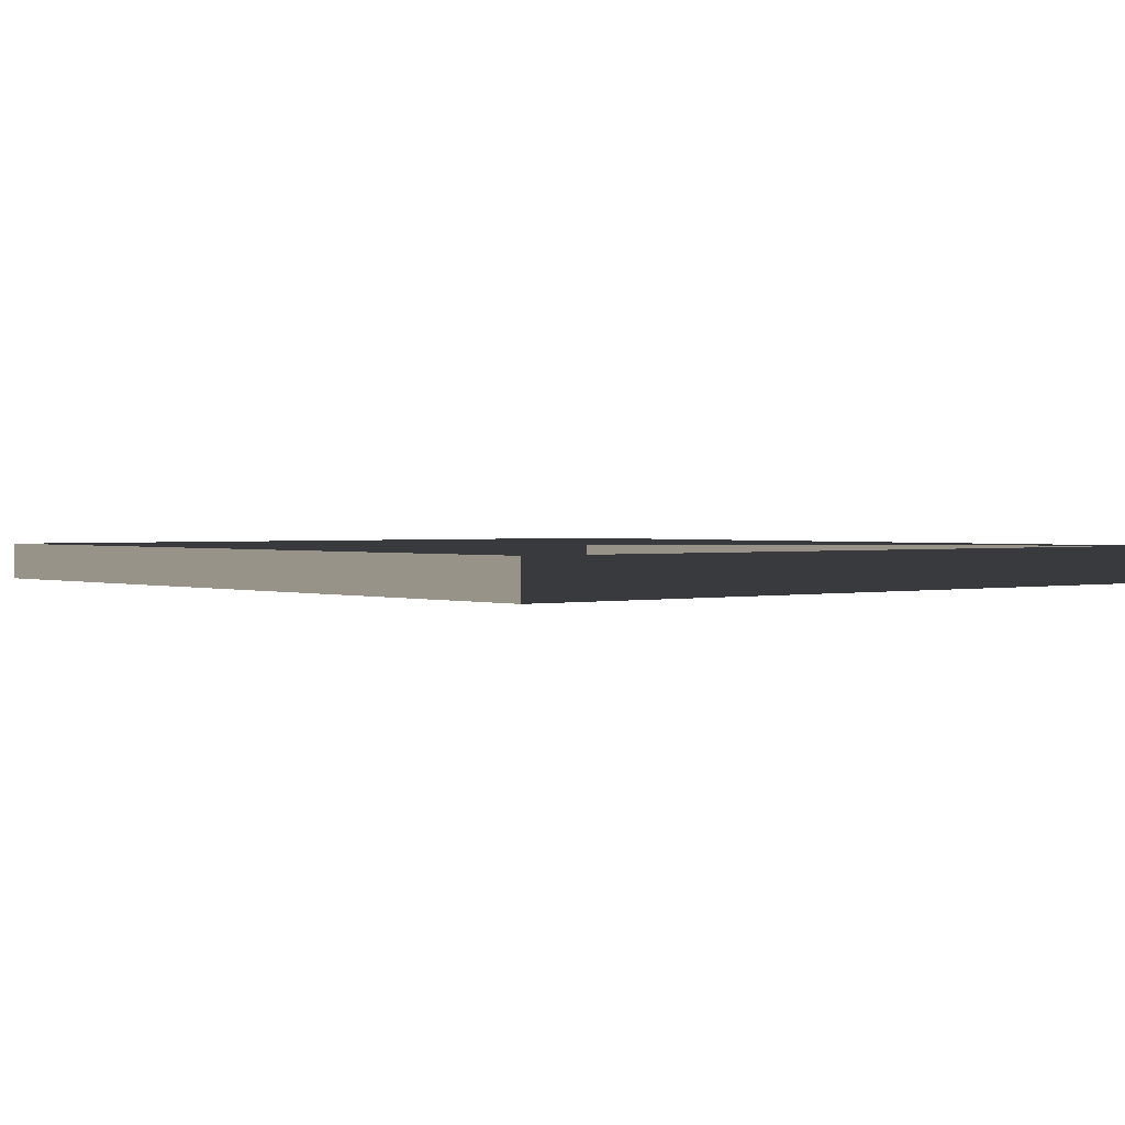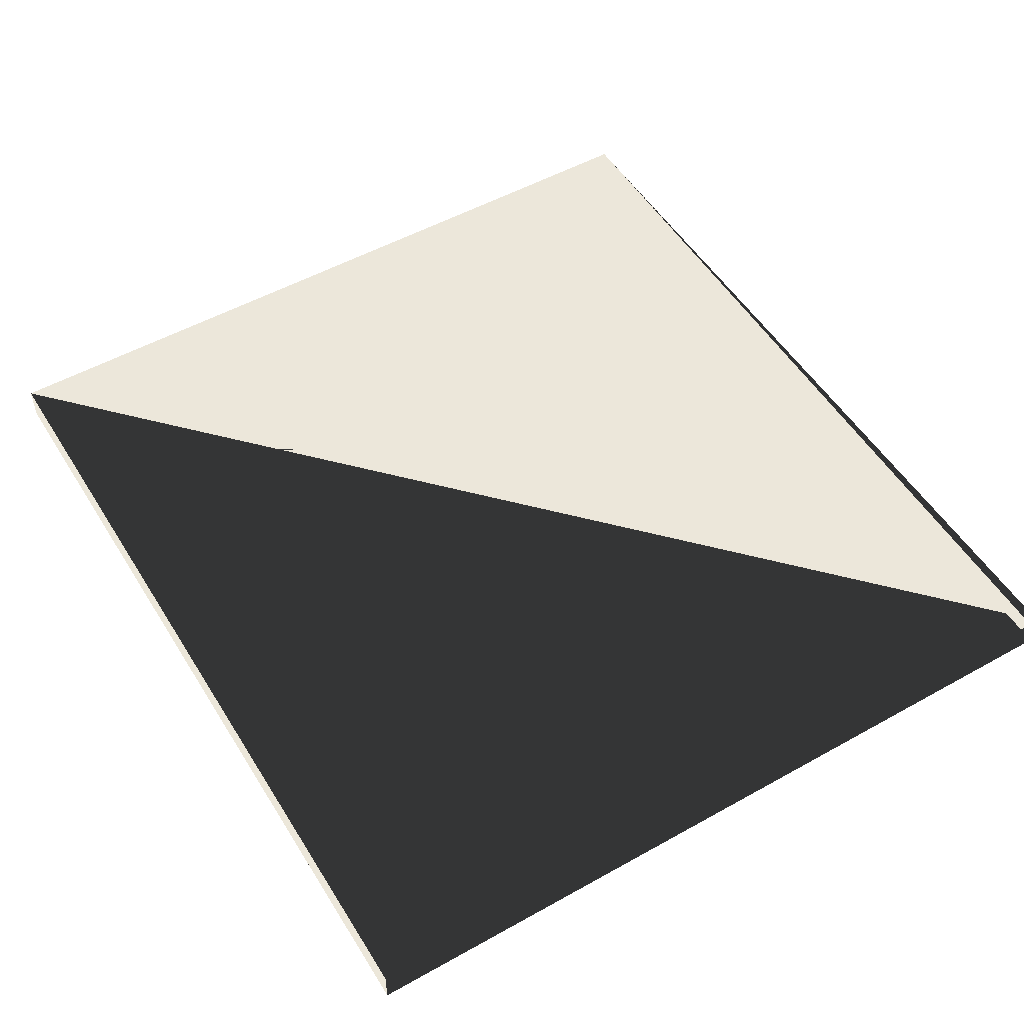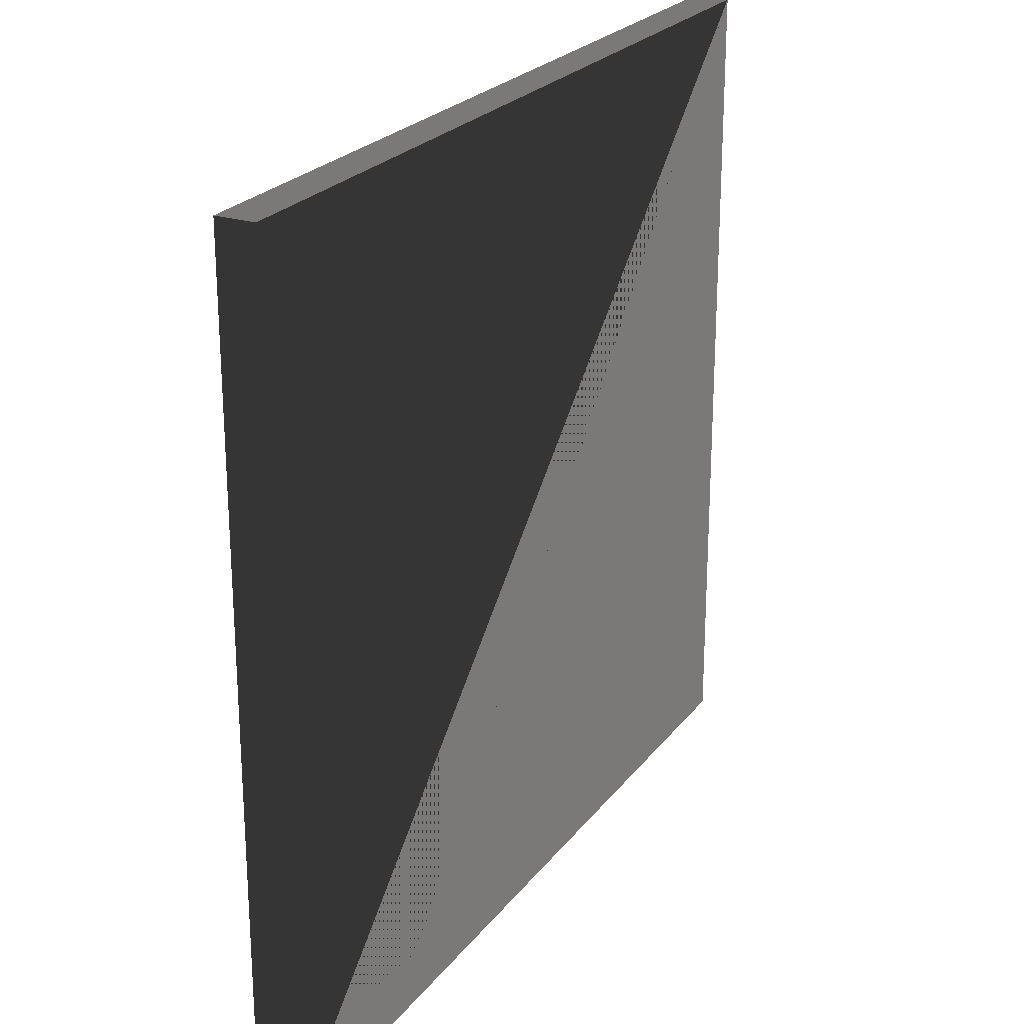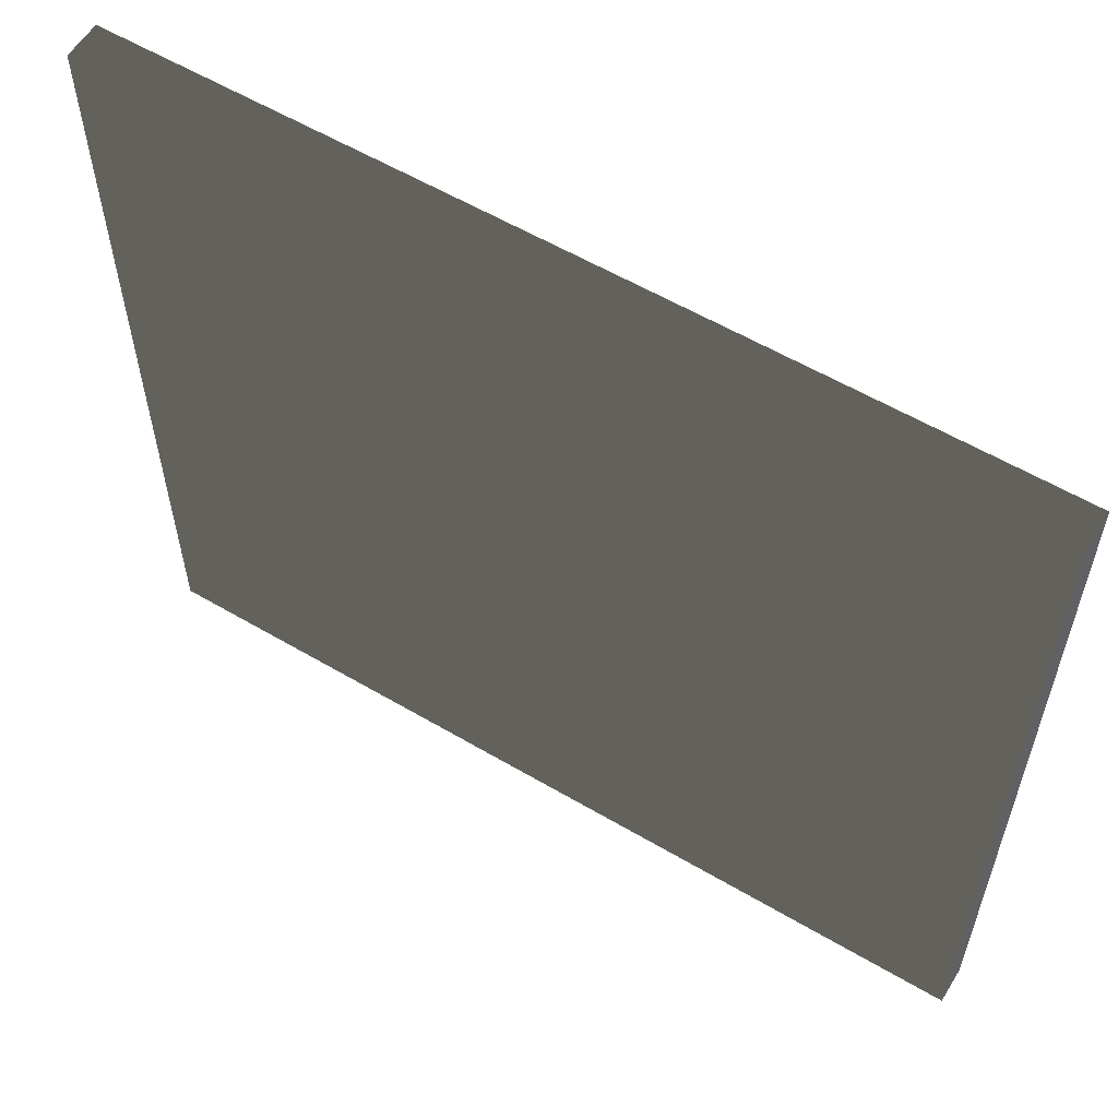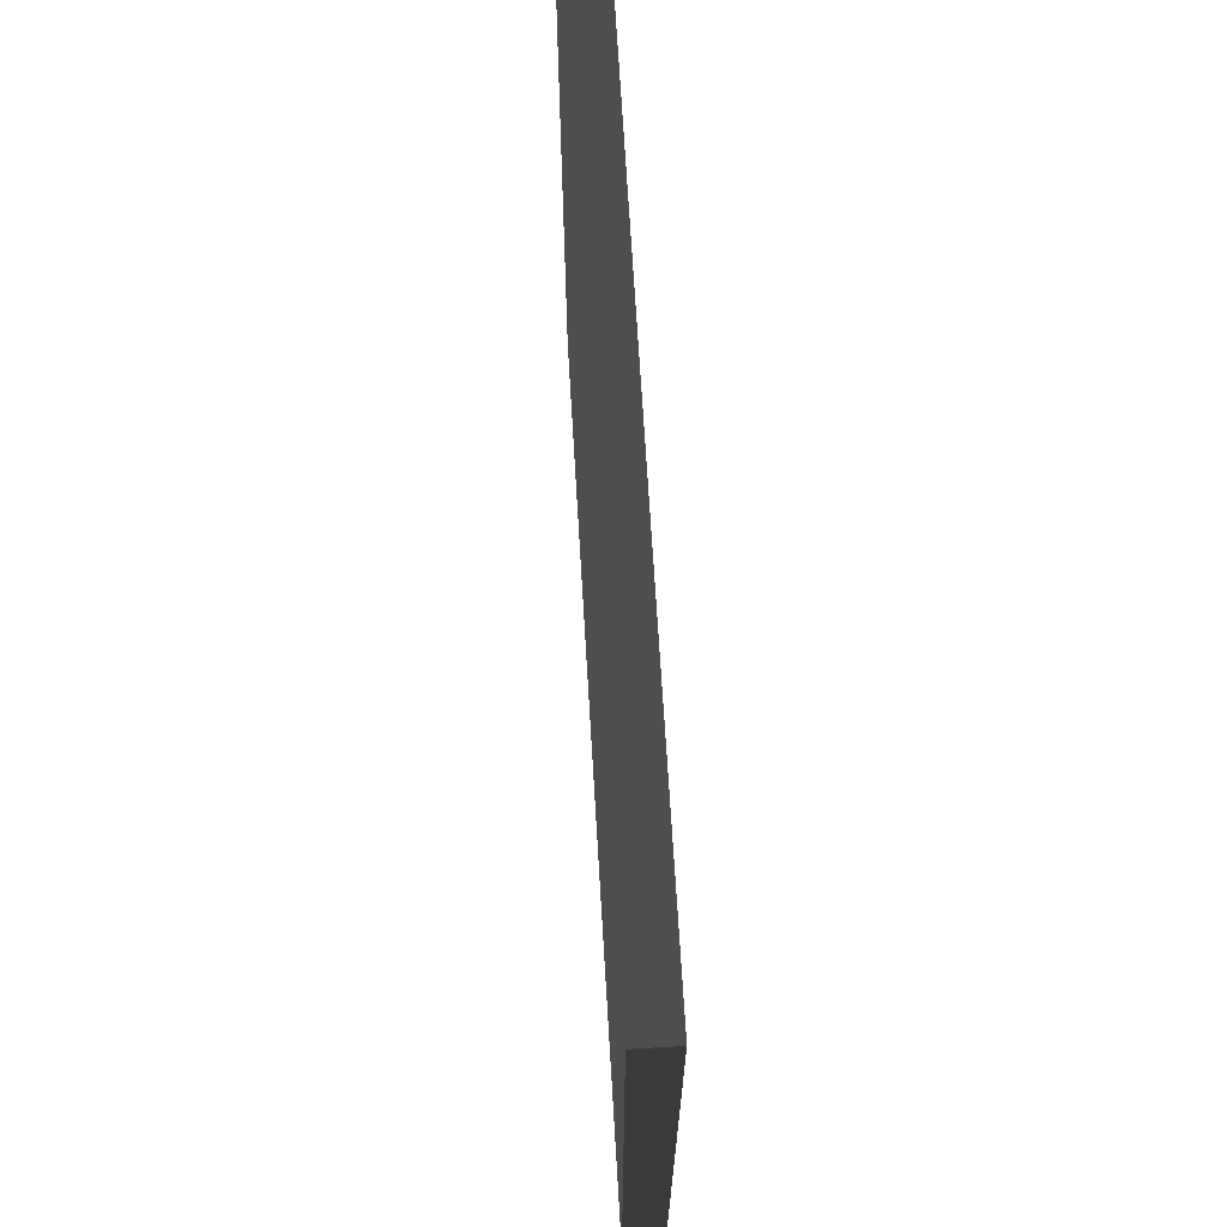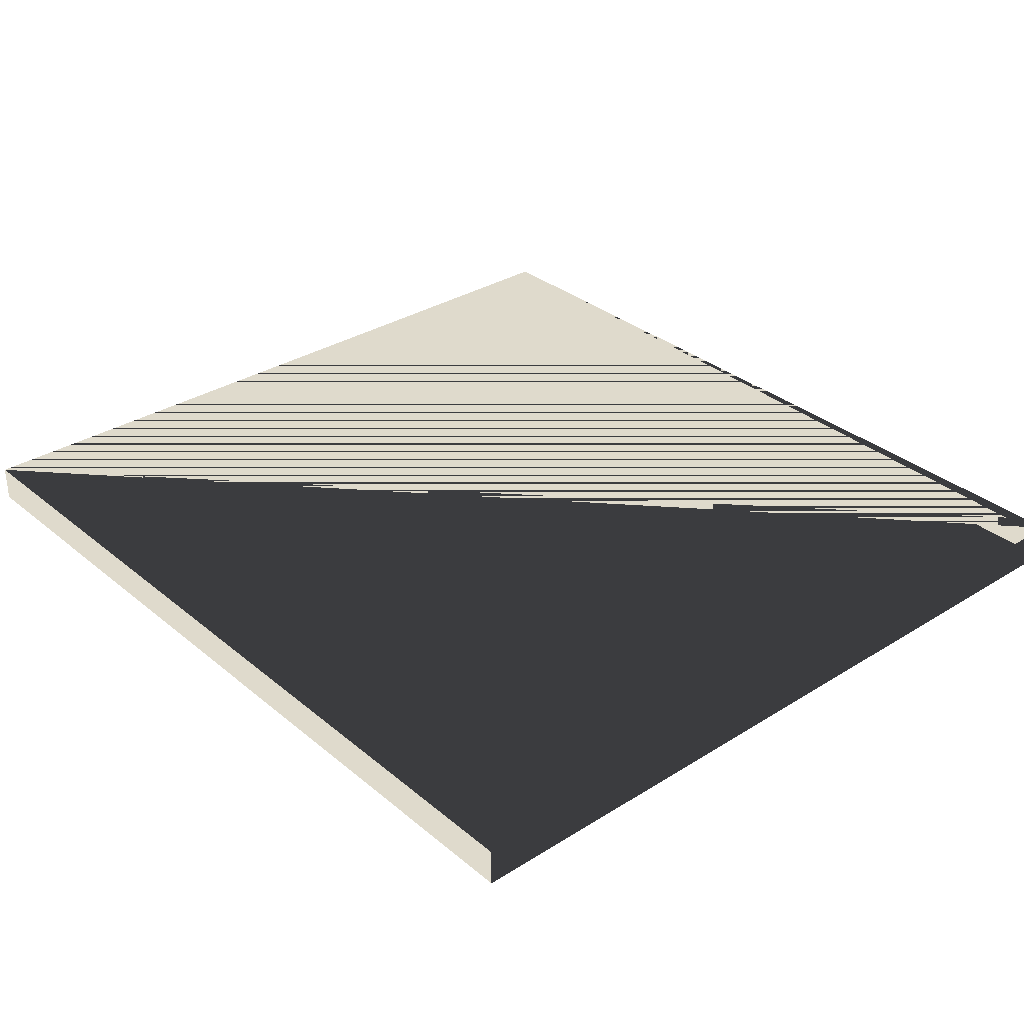
<metadata>
{"format":"obj","ext":"obj","renderer":"f3d","projection":"perspective","resolution":1024,"background":"white","views":[{"elev":1.3,"azim":-129.8,"up":"+Z"},{"elev":52.1,"azim":-121.1,"up":"+Z"},{"elev":23.8,"azim":-62.2,"up":"+Y"},{"elev":58.4,"azim":-148.7,"up":"+Y"},{"elev":69.2,"azim":-93.4,"up":"+Y"},{"elev":32.4,"azim":-131.1,"up":"+Z"}]}
</metadata>
<code>
v -0.35 -0.325 -0.015
v 0.35 -0.325 -0.015
v 0.35 0.325 -0.015
v -0.35 0.325 -0.015
v -0.35 -0.325 0.015
v 0.35 -0.325 0.015
v 0.35 0.325 0.015
v -0.35 0.325 0.015
f 1 2 3 4
f 5 6 7 6
f 1 5 8 4
f 2 6 7 3
f 1 2 6 5
f 4 3 7 8

</code>
